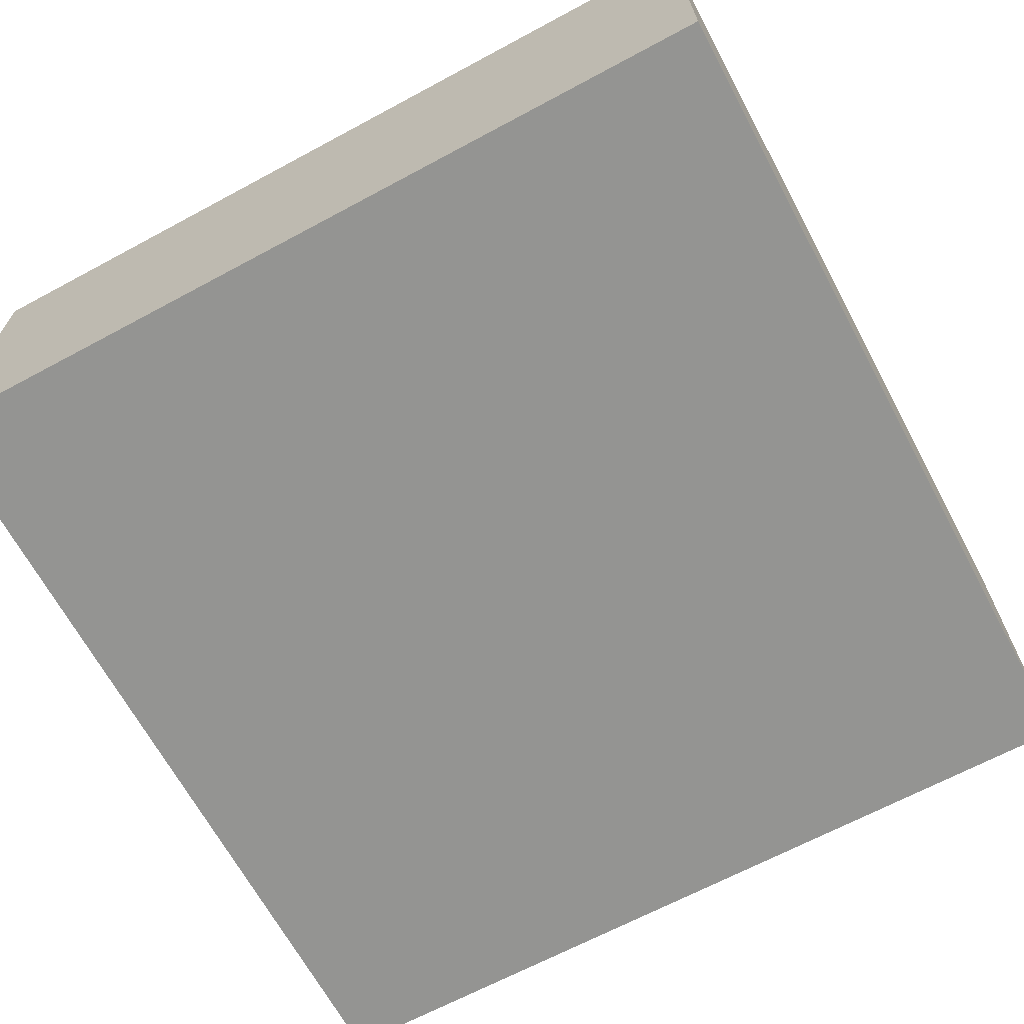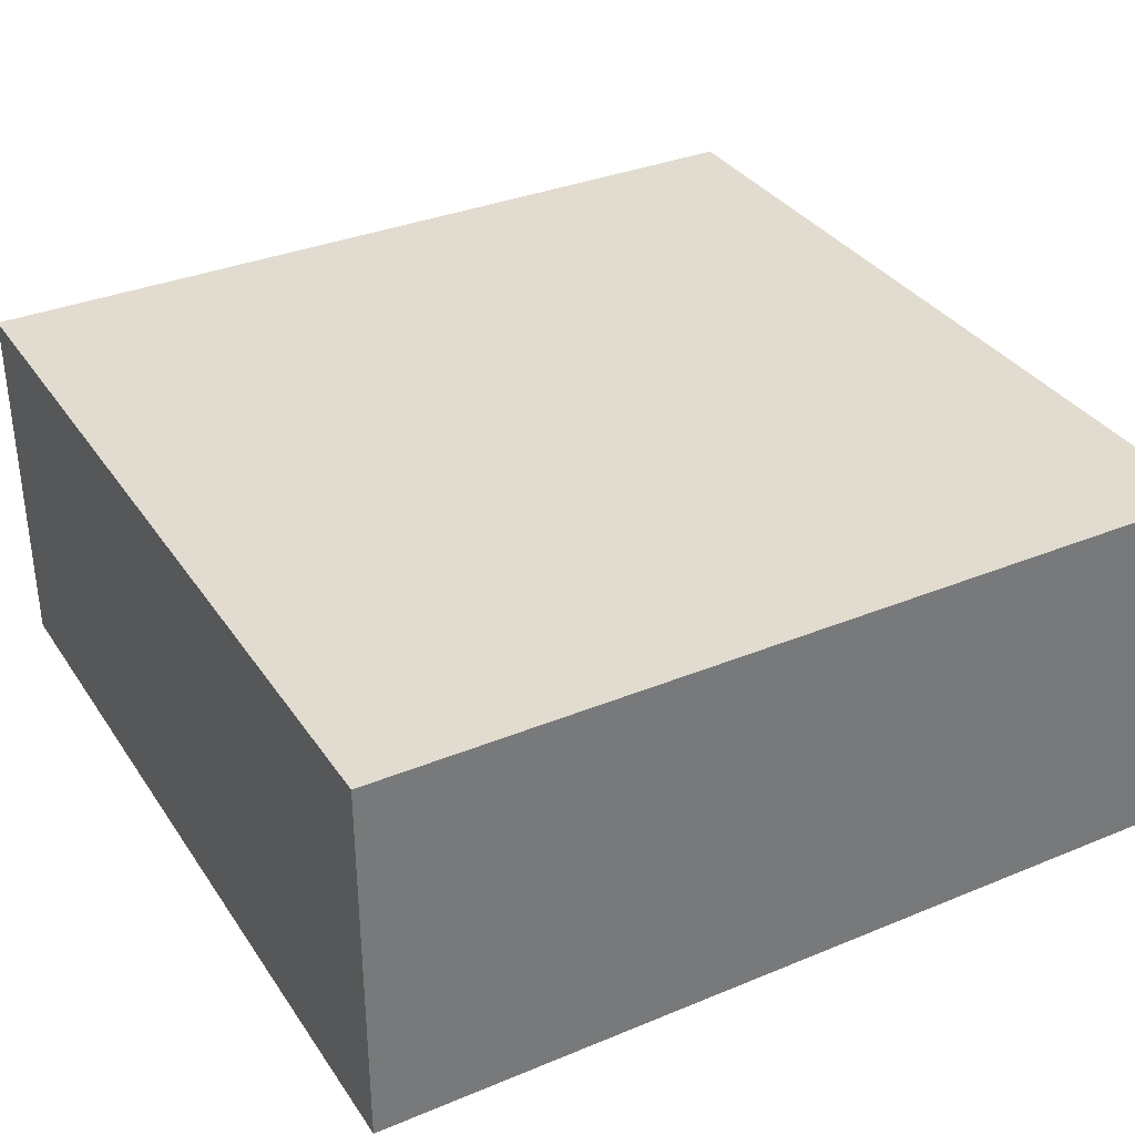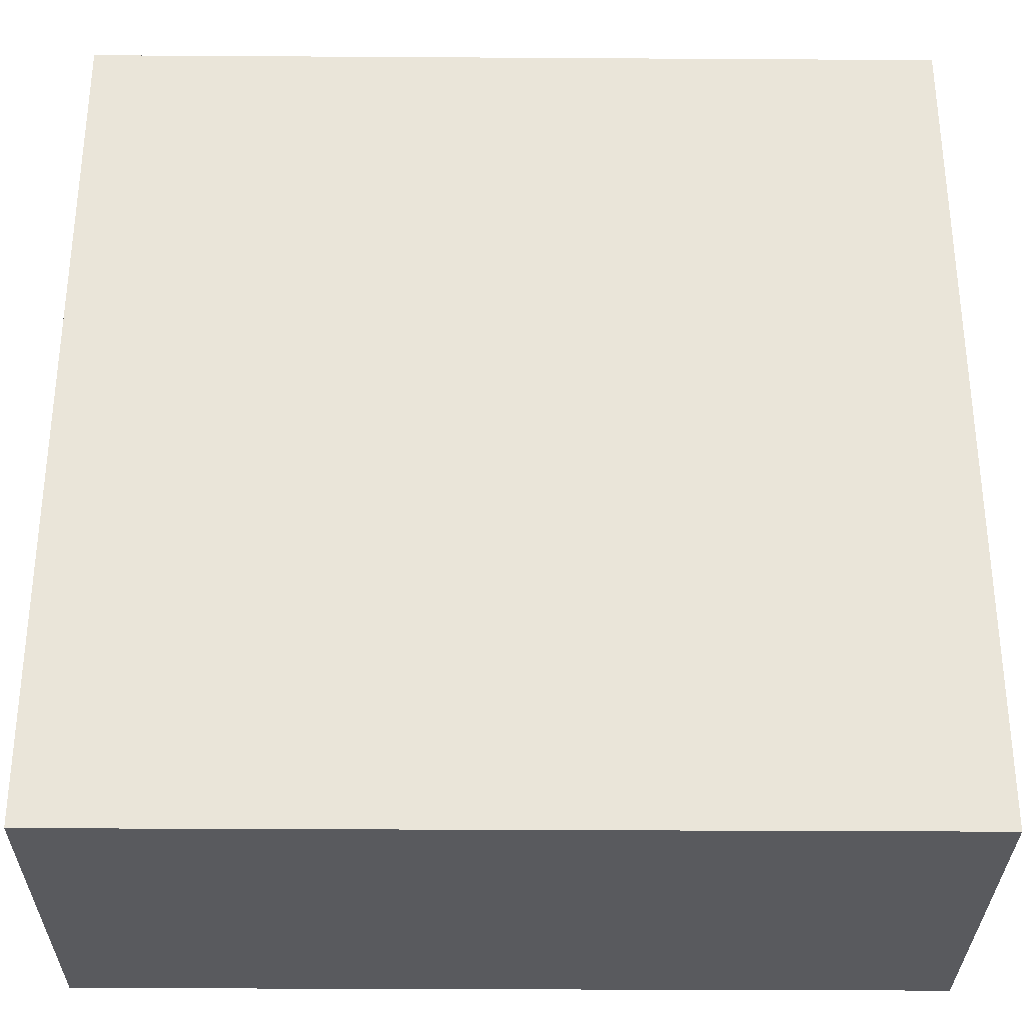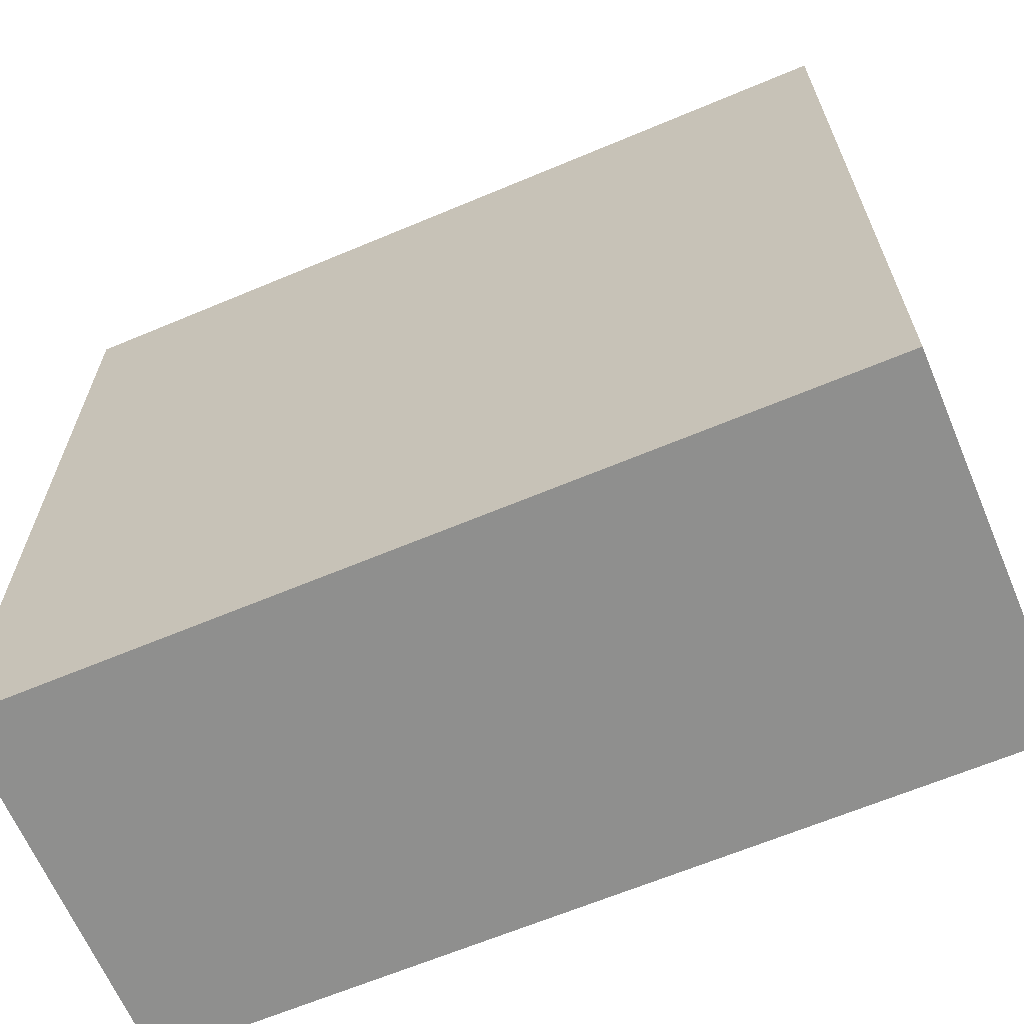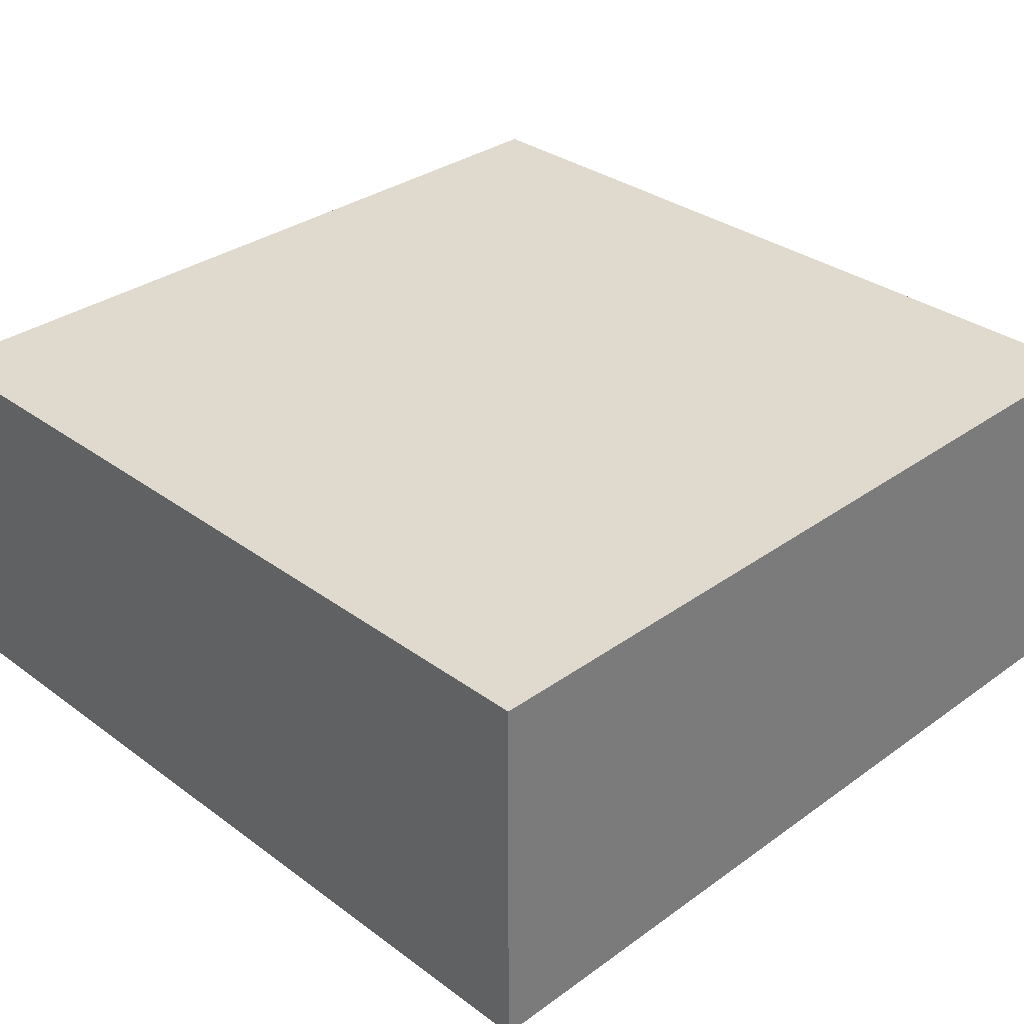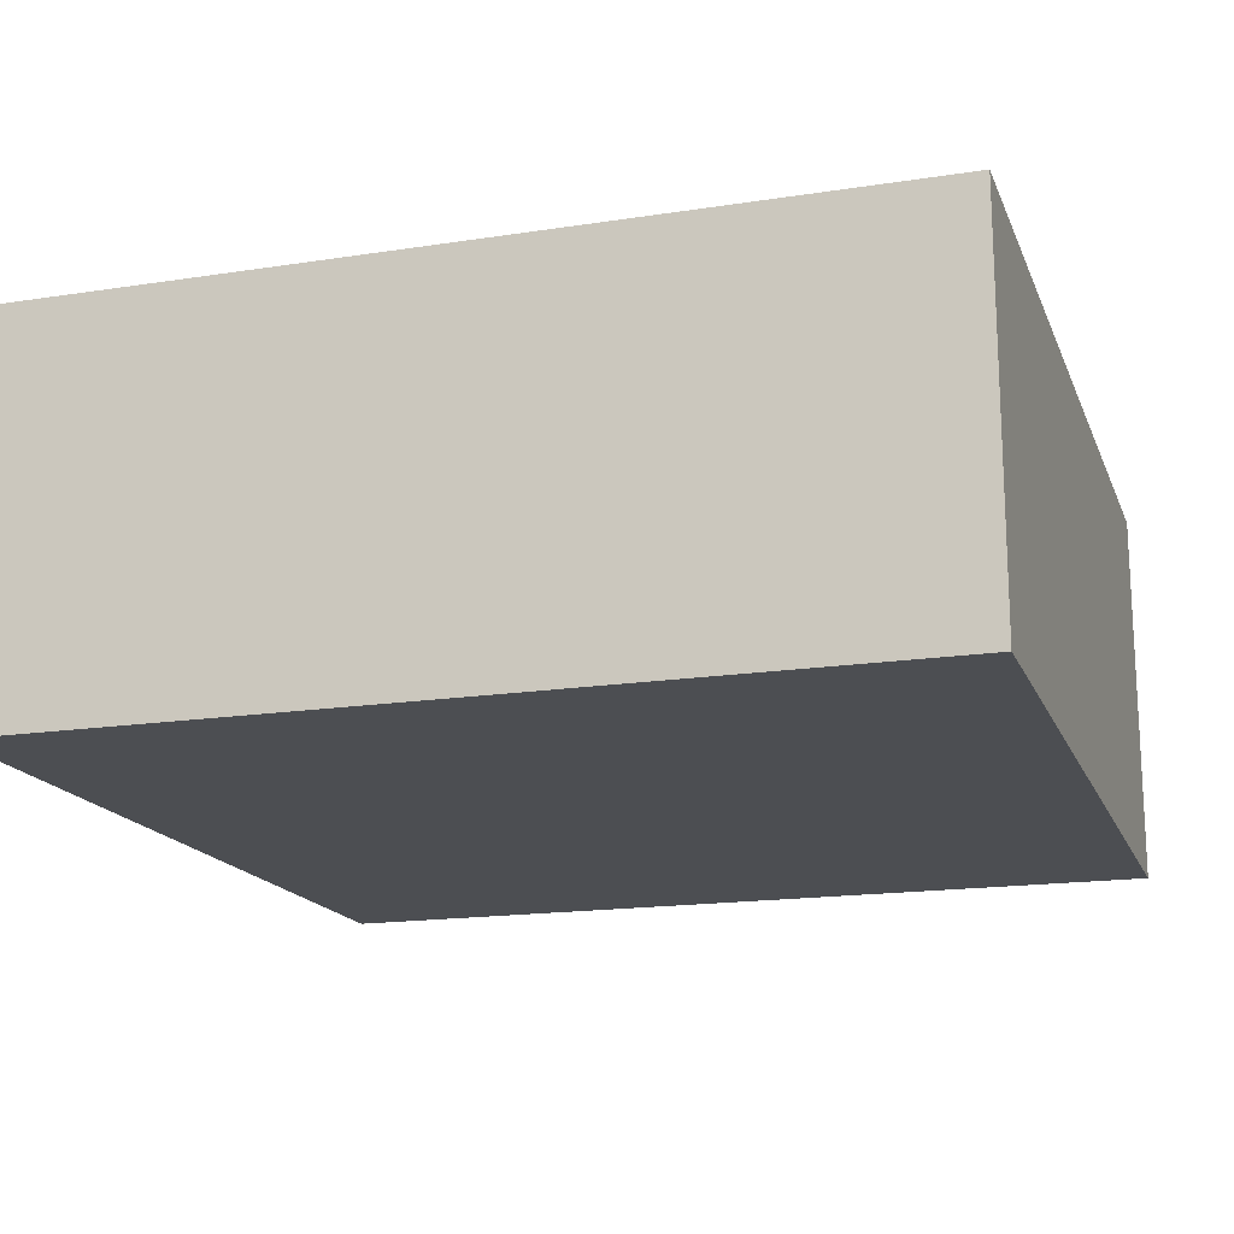
<metadata>
{"format":"obj","ext":"obj","renderer":"f3d","projection":"perspective","resolution":1024,"background":"white","views":[{"elev":-66.9,"azim":118.3,"up":"+Y"},{"elev":34.2,"azim":150.9,"up":"+Y"},{"elev":-31.3,"azim":-0.5,"up":"+Z"},{"elev":-65.1,"azim":-157.1,"up":"+Z"},{"elev":32.7,"azim":-134.7,"up":"+Y"},{"elev":-17.0,"azim":-162.7,"up":"+Y"}]}
</metadata>
<code>
o modularBuildings_072
v 1.92 0 0
v 1.92 0 -1.92
v 1.92 0.85 -1.92
v 1.92 0.85 0
v 0 0 0
v 0 0 -1.92
v 0 0.85 0
v 0.7736 0.85 -0.2645
v 0.6 0.85 -0.3365
v 0.4509 0.85 -0.4509
v 0.3365 0.85 -0.6
v 0.2645 0.85 -0.7736
v 0 0.85 -1.92
v 0.24 0.85 -0.96
v 0.96 0.85 -0.24
v 1.146 0.85 -0.2645
v 1.32 0.85 -0.3365
v 1.469 0.85 -0.4509
v 1.584 0.85 -0.6
v 1.655 0.85 -0.7736
v 1.68 0.85 -0.96
v 1.655 0.85 -1.146
v 1.584 0.85 -1.32
v 1.469 0.85 -1.469
v 1.32 0.85 -1.584
v 1.146 0.85 -1.655
v 0.96 0.85 -1.68
v 0.7736 0.85 -1.655
v 0.6 0.85 -1.584
v 0.4509 0.85 -1.469
v 0.3365 0.85 -1.32
v 0.2645 0.85 -1.146
f 2 4 1
f 1 6 2
f 1 7 5
f 8 7 4
f 9 7 8
f 10 7 9
f 11 7 10
f 12 7 11
f 7 12 13
f 13 12 14
f 8 4 15
f 15 4 16
f 16 4 17
f 17 4 18
f 18 4 19
f 19 4 20
f 20 4 21
f 3 21 4
f 3 22 21
f 3 23 22
f 3 24 23
f 3 25 24
f 3 26 25
f 3 27 26
f 3 28 27
f 13 28 3
f 28 13 29
f 29 13 30
f 30 13 31
f 31 13 32
f 32 13 14
f 6 3 2
f 5 13 6
f 2 3 4
f 1 5 6
f 1 4 7
f 6 13 3
f 5 7 13
f 21 29 9
f 9 8 17
f 8 15 17
f 15 16 17
f 17 18 19
f 19 20 21
f 21 22 23
f 23 24 25
f 25 26 27
f 27 28 25
f 28 29 25
f 29 30 31
f 31 32 14
f 14 12 9
f 12 11 9
f 11 10 9
f 17 19 9
f 19 21 9
f 21 23 29
f 23 25 29
f 29 31 14
f 29 14 9

</code>
